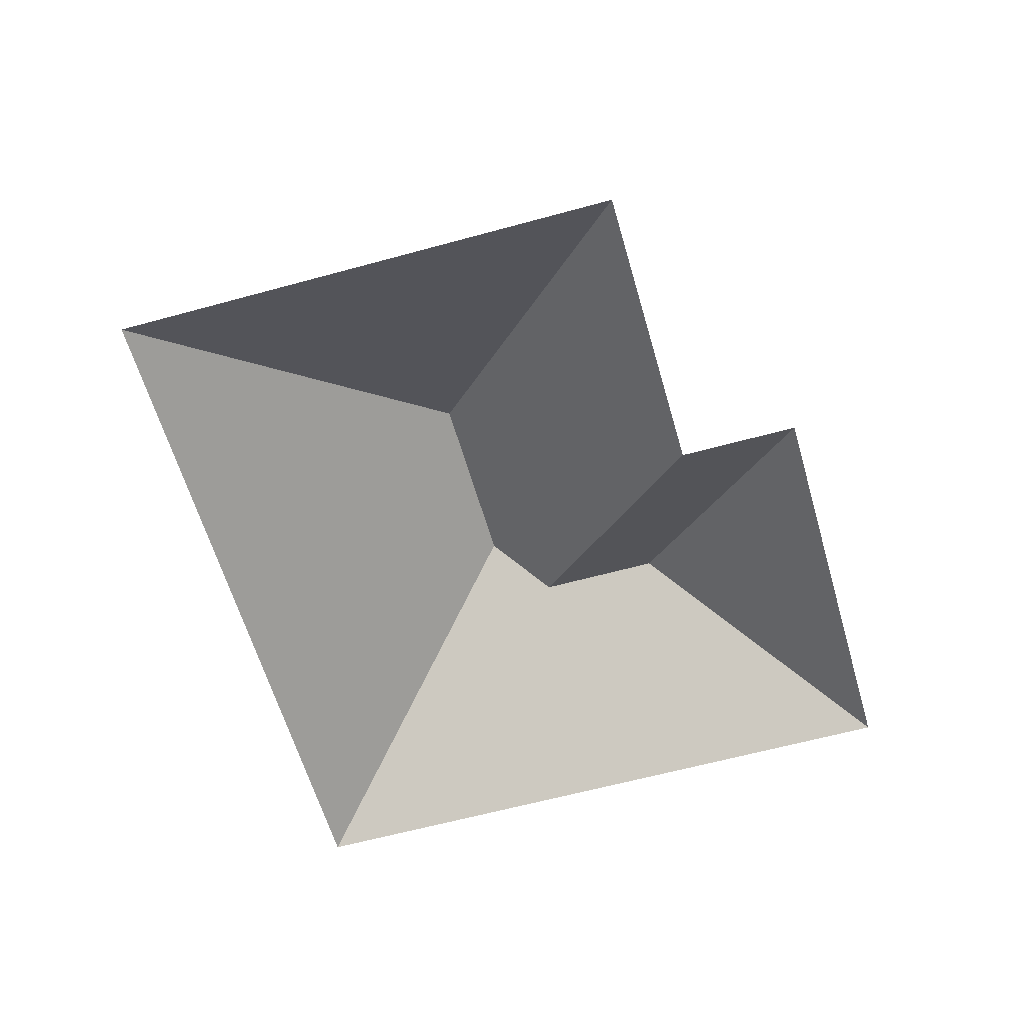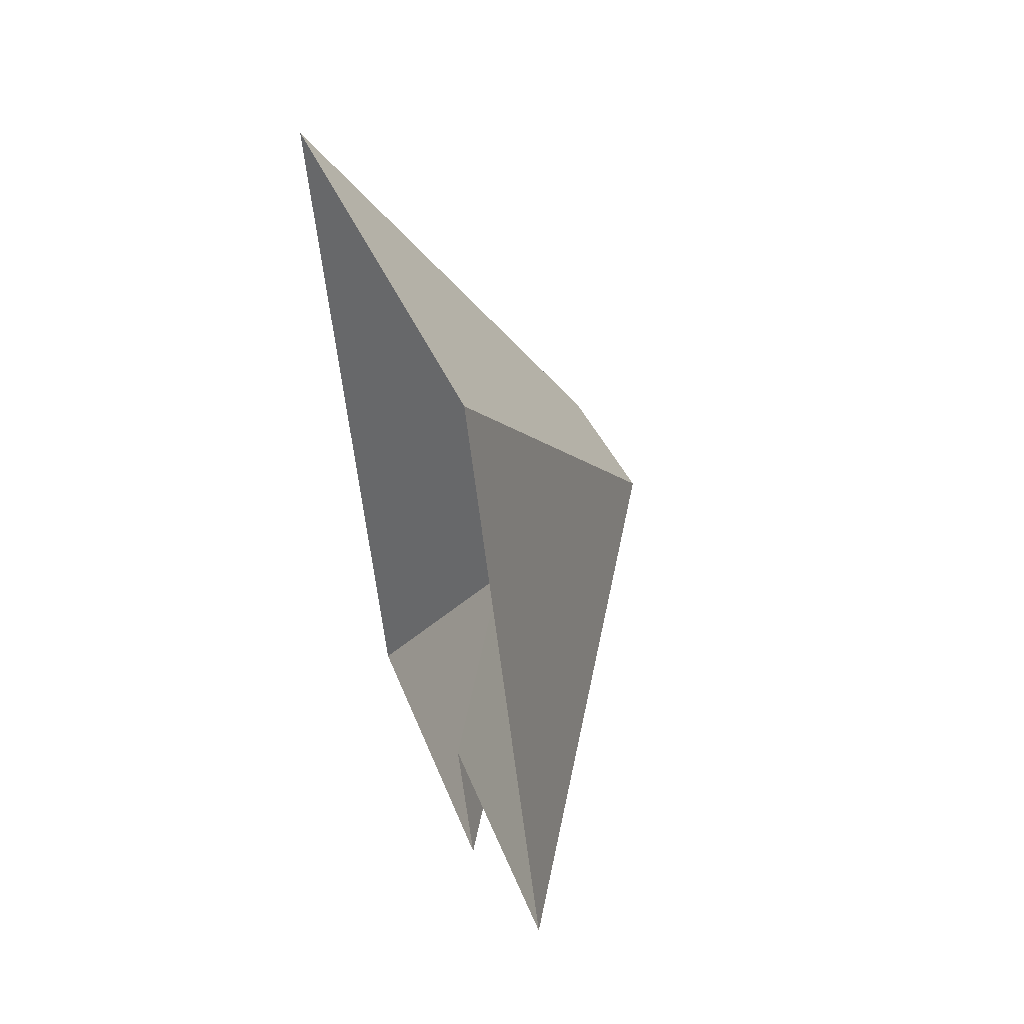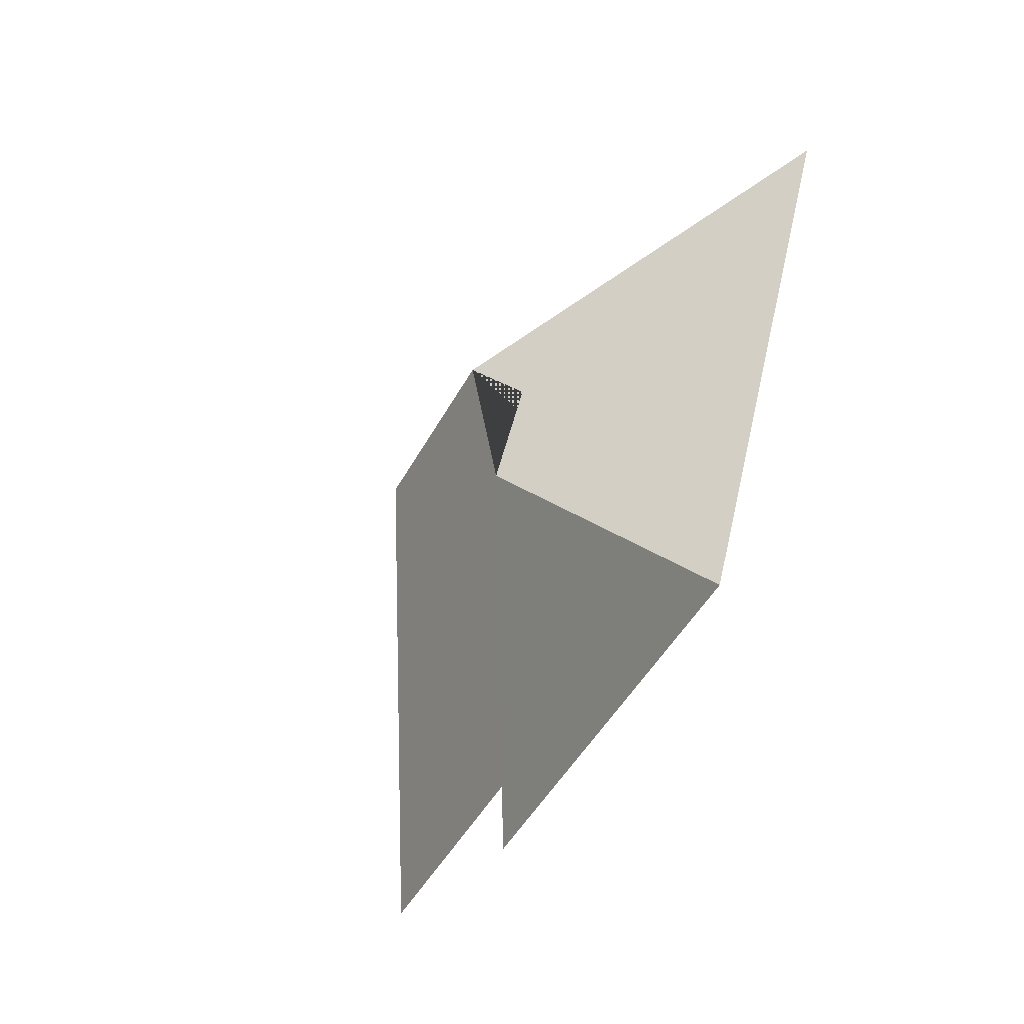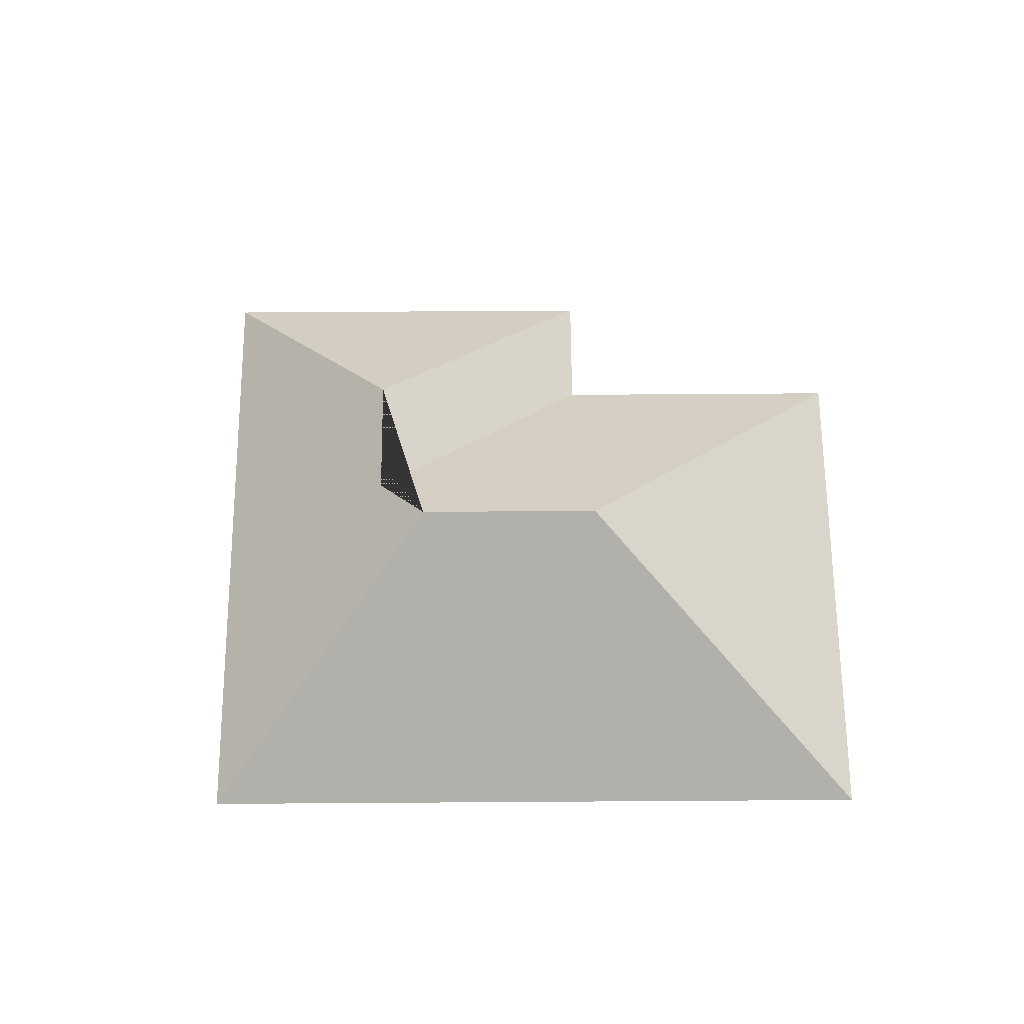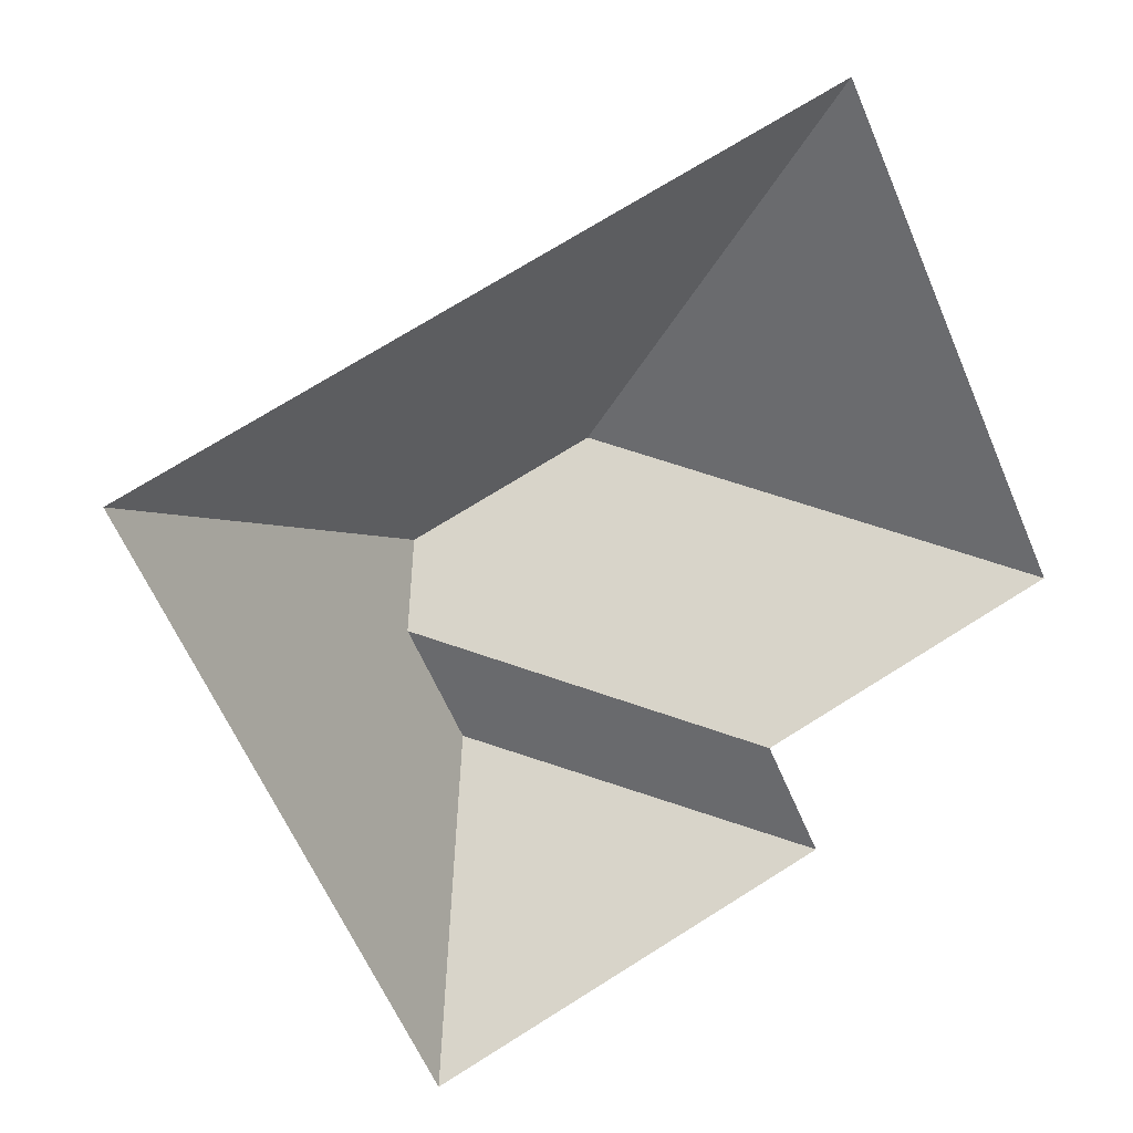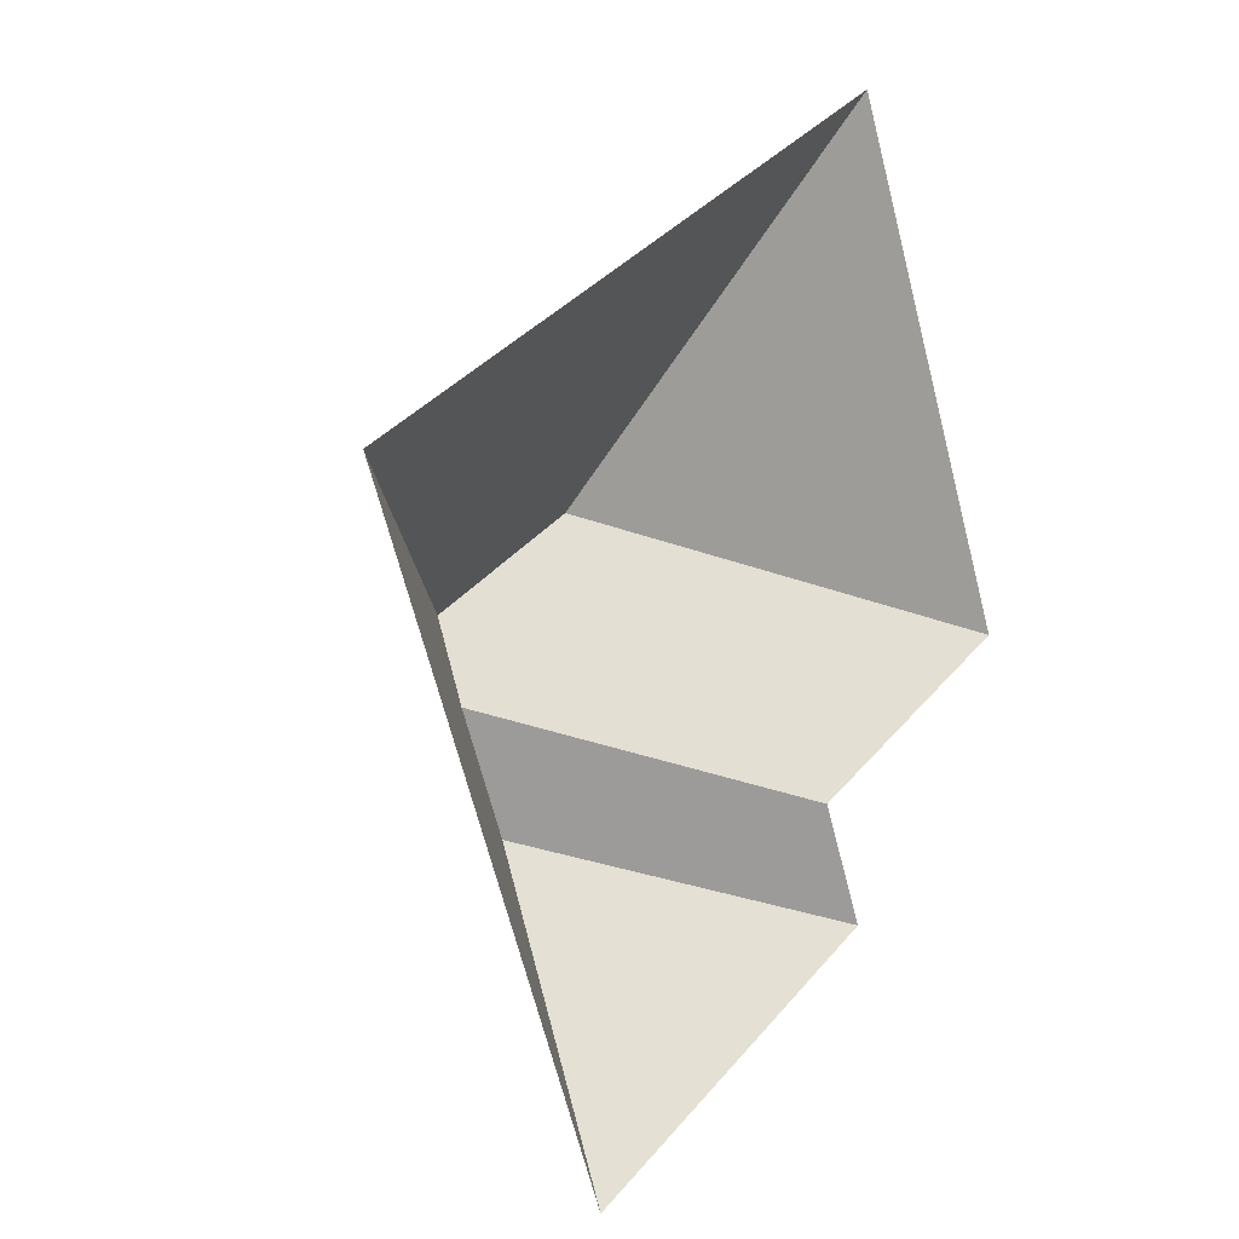
<metadata>
{"format":"obj","ext":"obj","renderer":"f3d","projection":"perspective","resolution":1024,"background":"white","views":[{"elev":-59.6,"azim":81.3,"up":"+Y"},{"elev":52.4,"azim":73.6,"up":"+Z"},{"elev":-70.3,"azim":-118.3,"up":"+Z"},{"elev":63.5,"azim":-25.0,"up":"+Y"},{"elev":20.6,"azim":-21.4,"up":"+Z"},{"elev":4.1,"azim":-53.7,"up":"+Z"}]}
</metadata>
<code>
o CG10_500_043070_0027_roof
v 14.9 75 -116
v 236.1 75 -14.68
v 183.6 145 -137.1
v 125.4 145 -163.8
v 117.8 130.3 -187.9
v 135.4 130.3 -226.3
v 310.6 75 -177.5
v 216.3 75 -220.6
v 233.6 75 -258.5
v 106.8 75 -316.5
v 14.9 0 -116
v 236.1 0 -14.68
v 310.6 0 -177.5
v 216.3 0 -220.6
v 233.6 0 -258.5
v 106.8 0 -316.5
f 8 9 6 5
f 9 10 6
f 8 7 3 4 5
f 3 2 7
f 4 1 10 6 5
f 2 1 4 3

</code>
